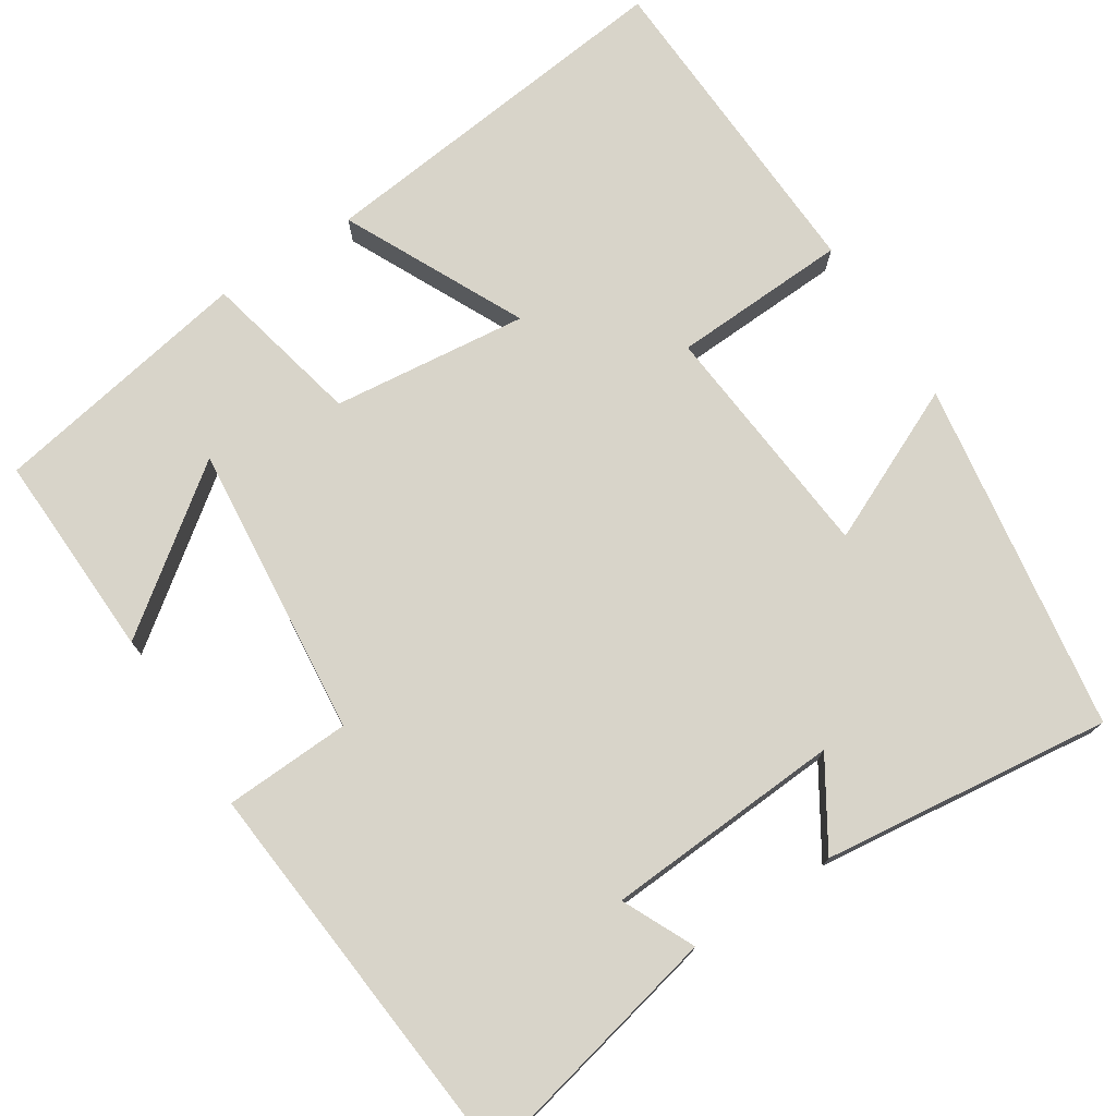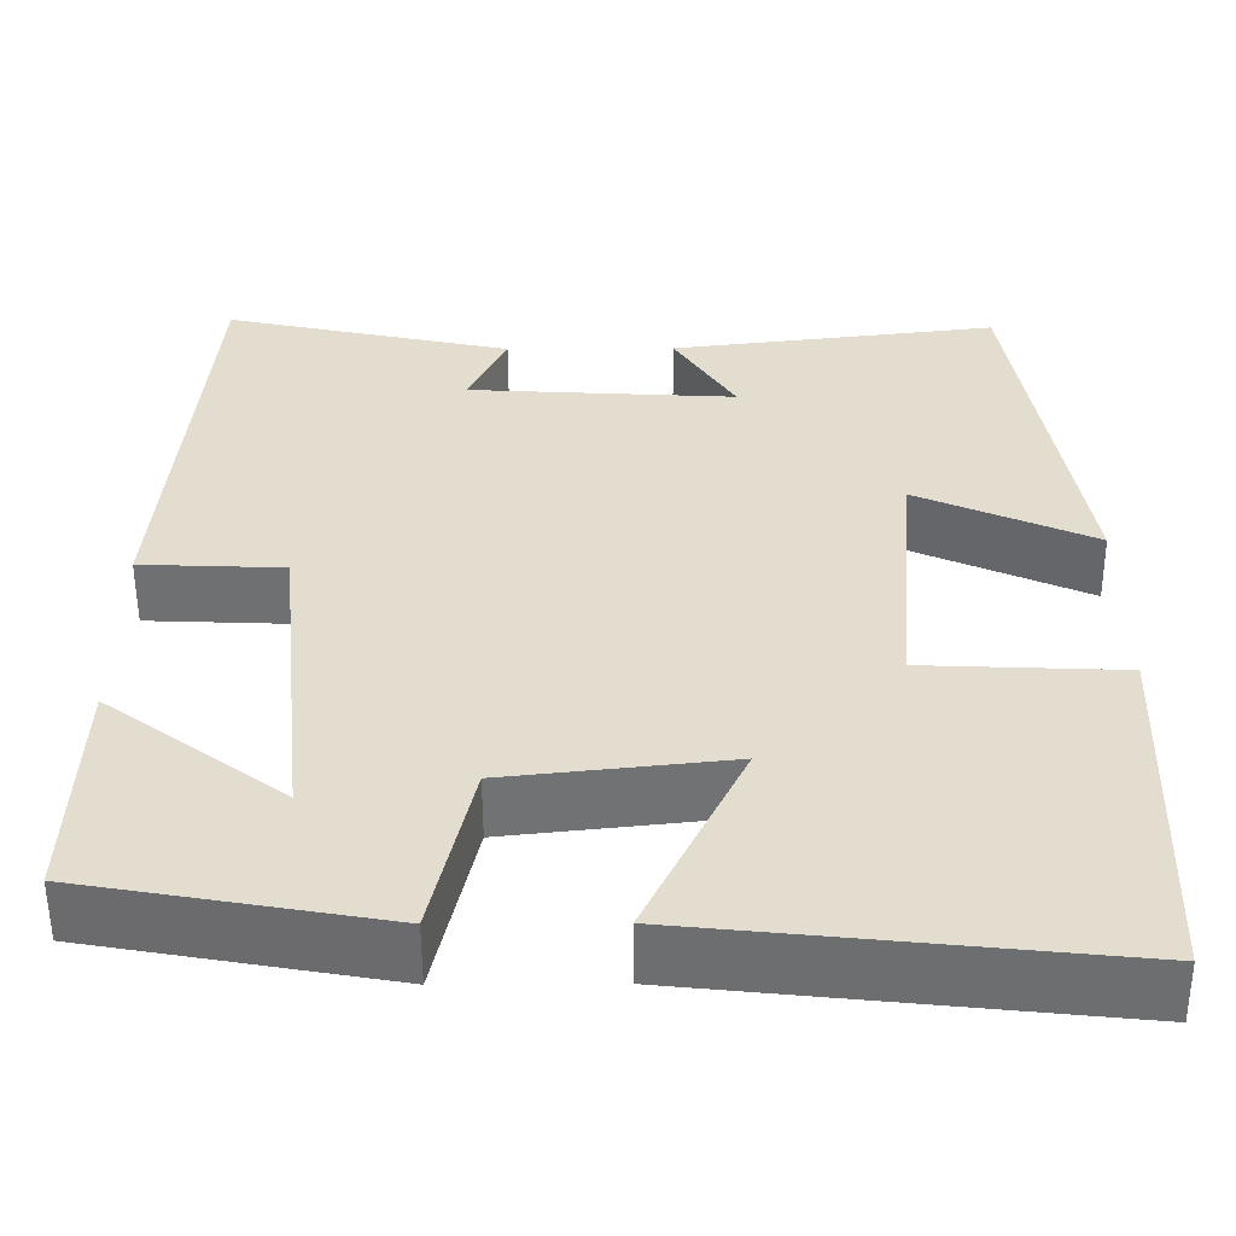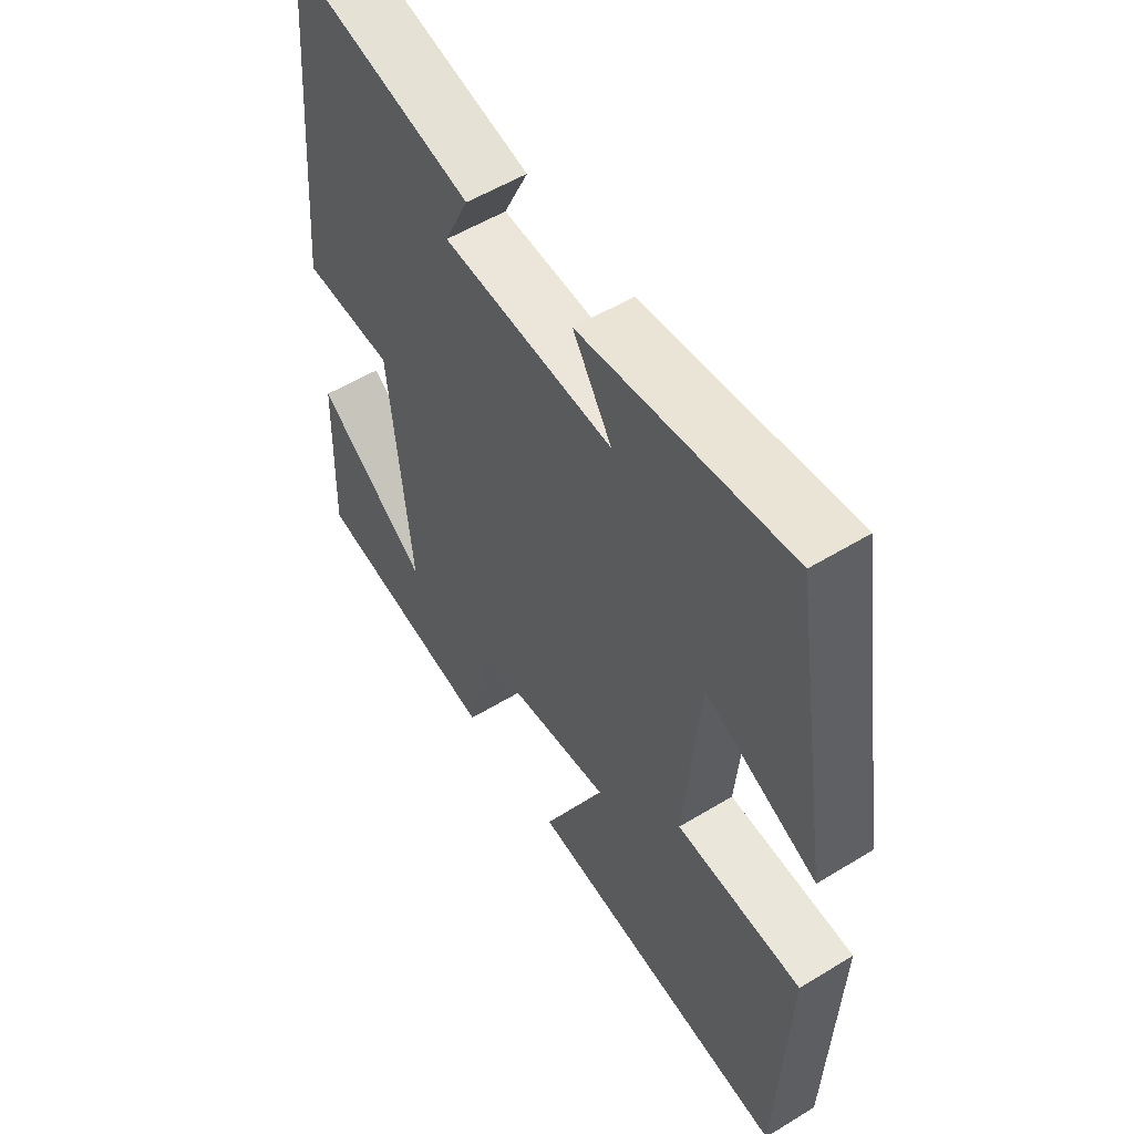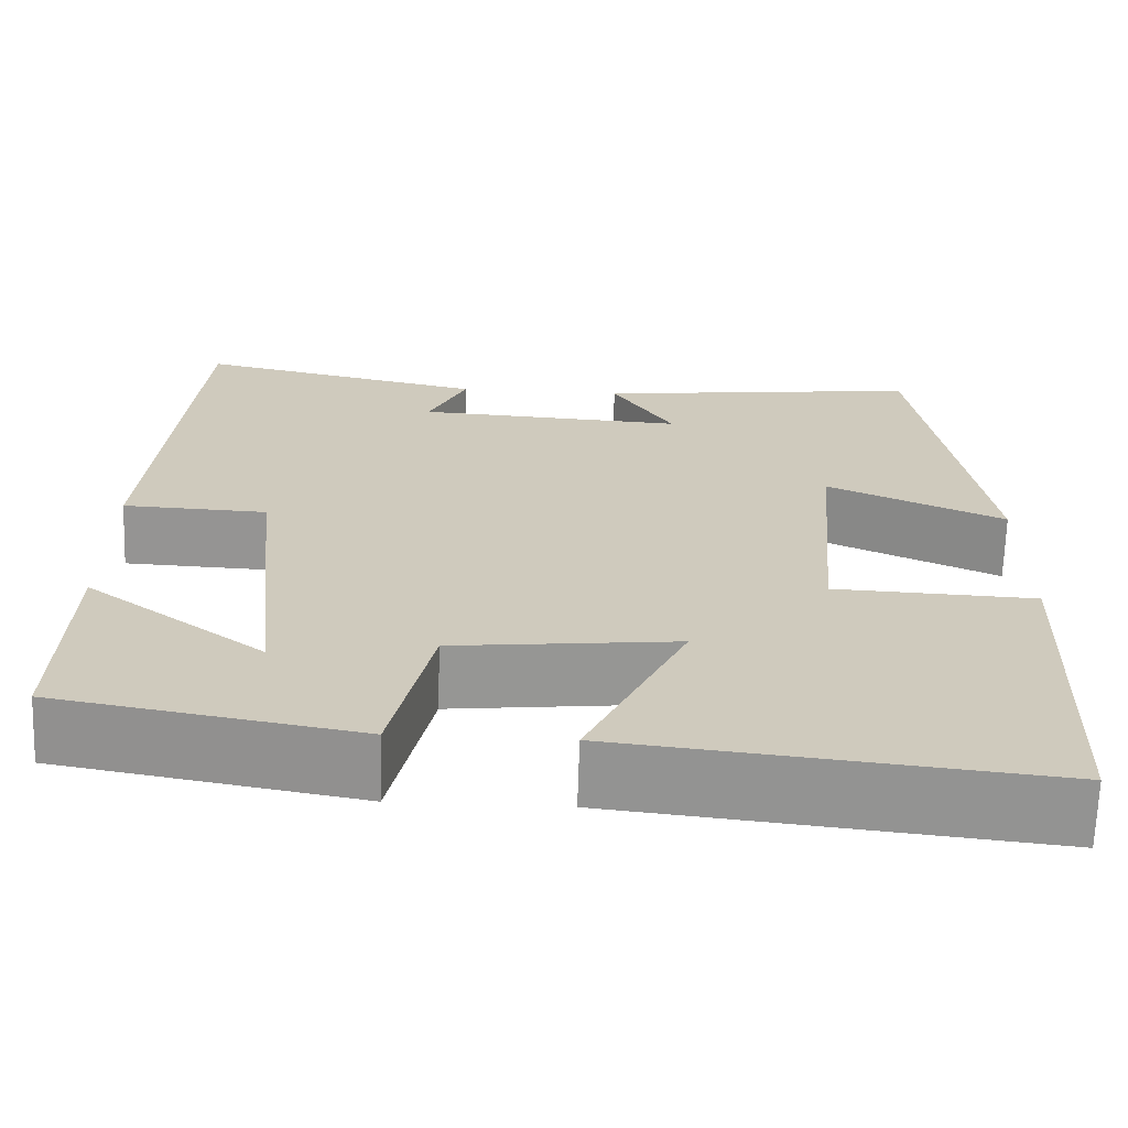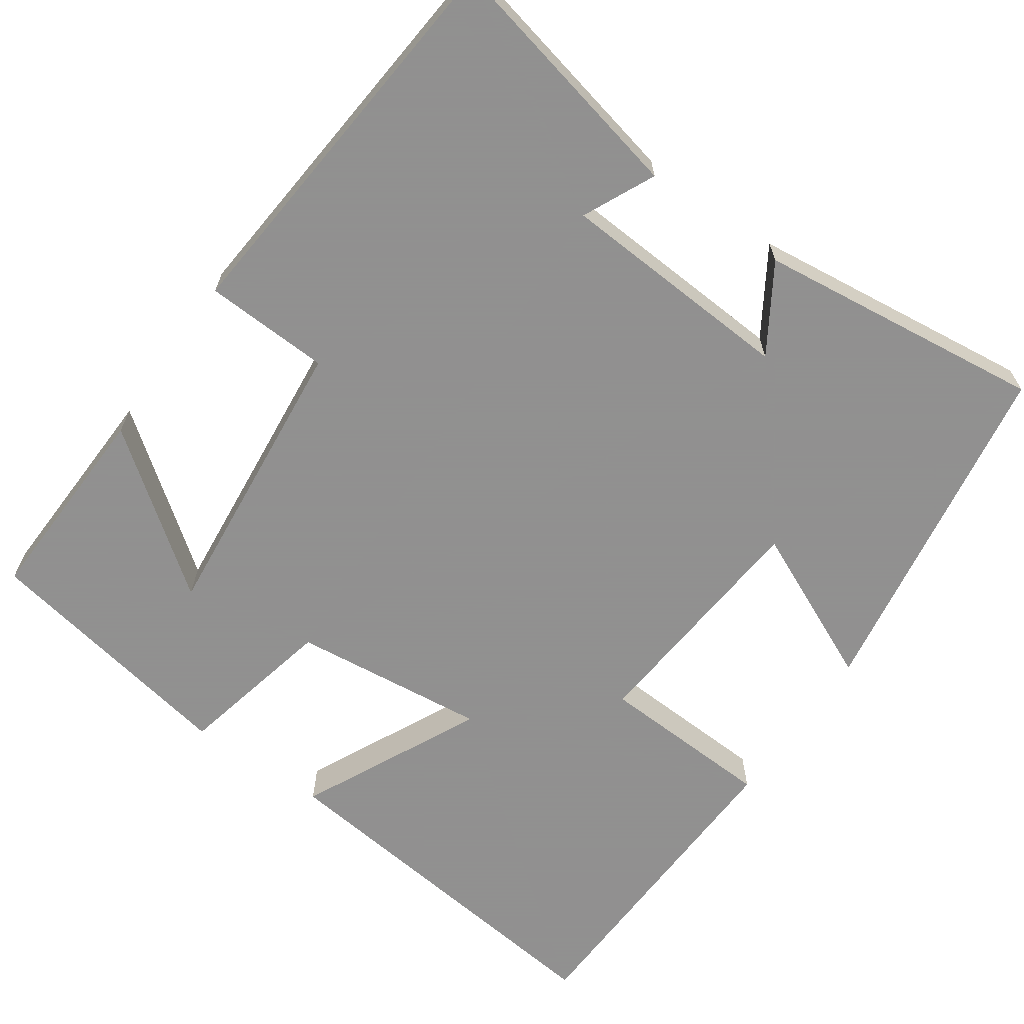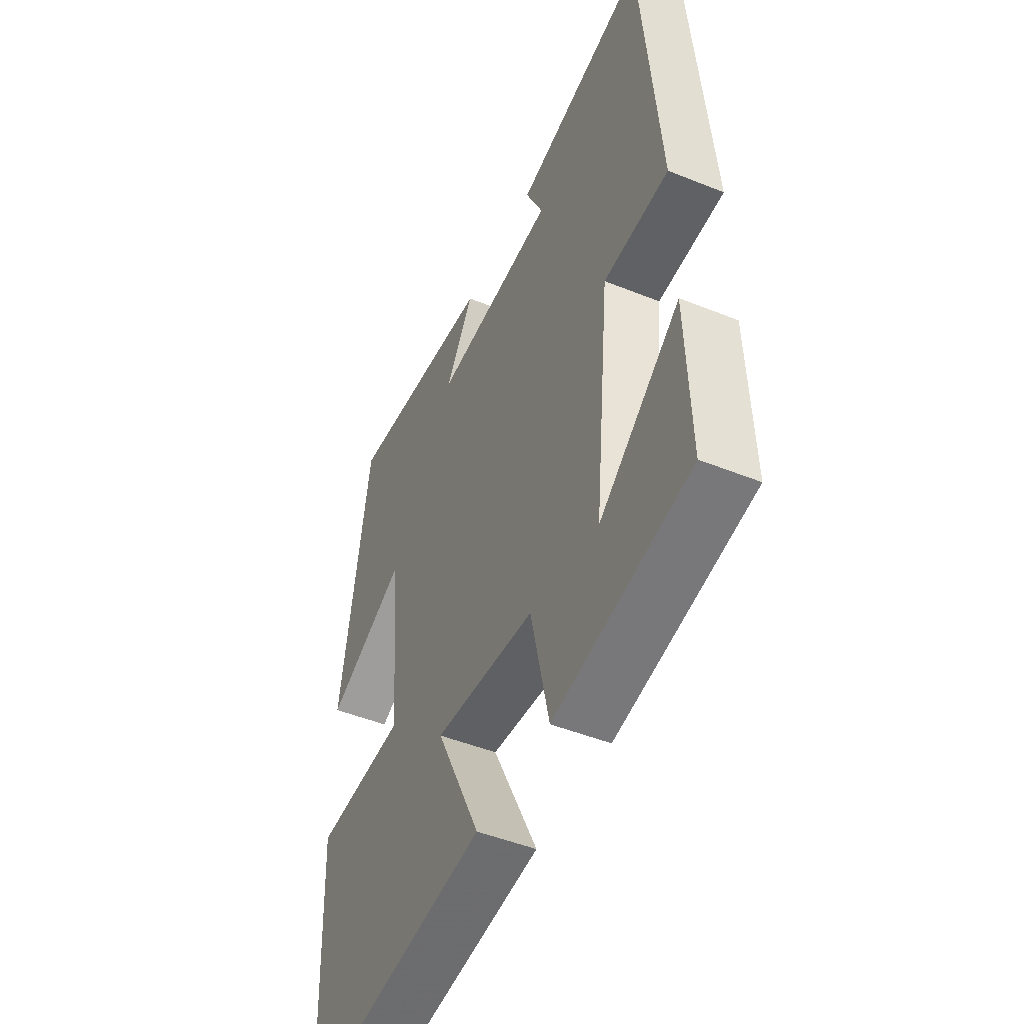
<metadata>
{"format":"obj","ext":"obj","renderer":"f3d","projection":"perspective","resolution":1024,"background":"white","views":[{"elev":75.2,"azim":-33.0,"up":"+Y"},{"elev":-55.1,"azim":0.3,"up":"+Z"},{"elev":54.6,"azim":57.1,"up":"+Z"},{"elev":-67.5,"azim":-1.8,"up":"+Z"},{"elev":-65.8,"azim":-35.0,"up":"+Y"},{"elev":-47.9,"azim":-114.4,"up":"+Z"}]}
</metadata>
<code>
v -0.509 0.07 -0.44
v -0.5 0.07 -0.175
v -0.301 0.07 -0.324
v -0.339 0.07 0.052
v -0.5 0.07 0.059
v -0.456 0.07 0.572
v -0.131 0.07 0.5
v -0.174 0.07 0.408
v 0.128 0.07 0.39
v 0.059 0.07 0.5
v 0.428 0.07 0.545
v 0.5 0.07 0.096
v 0.301 0.07 0.186
v 0.275 0.07 -0.122
v 0.5 0.07 -0.132
v 0.484 0.07 -0.552
v 0.009 0.07 -0.5
v 0.12 0.07 -0.269
v -0.13 0.07 -0.297
v -0.175 0.07 -0.5
v -0.509 0 -0.44
v -0.5 0 -0.175
v -0.301 0 -0.324
v -0.339 0 0.052
v -0.5 0 0.059
v -0.456 0 0.572
v -0.131 0 0.5
v -0.174 0 0.408
v 0.128 0 0.39
v 0.059 0 0.5
v 0.428 0 0.545
v 0.5 0 0.096
v 0.301 0 0.186
v 0.275 0 -0.122
v 0.5 0 -0.132
v 0.484 0 -0.552
v 0.009 0 -0.5
v 0.12 0 -0.269
v -0.13 0 -0.297
v -0.175 0 -0.5
f 19 20 1
f 15 16 17 18
f 14 15 18 19
f 13 14 19
f 10 11 12 13
f 9 10 13
f 8 9 13 19
f 5 6 7 8
f 4 5 8
f 3 4 8 19
f 1 2 3
f 1 3 19
f 21 40 39
f 38 37 36 35
f 39 38 35 34
f 39 34 33
f 33 32 31 30
f 33 30 29
f 39 33 29 28
f 28 27 26 25
f 28 25 24
f 39 28 24 23
f 23 22 21
f 39 23 21
f 1 21 22 2
f 2 22 23 3
f 3 23 24 4
f 4 24 25 5
f 5 25 26 6
f 6 26 27 7
f 7 27 28 8
f 8 28 29 9
f 9 29 30 10
f 10 30 31 11
f 11 31 32 12
f 12 32 33 13
f 13 33 34 14
f 14 34 35 15
f 15 35 36 16
f 16 36 37 17
f 17 37 38 18
f 18 38 39 19
f 19 39 40 20
f 20 40 21 1

</code>
